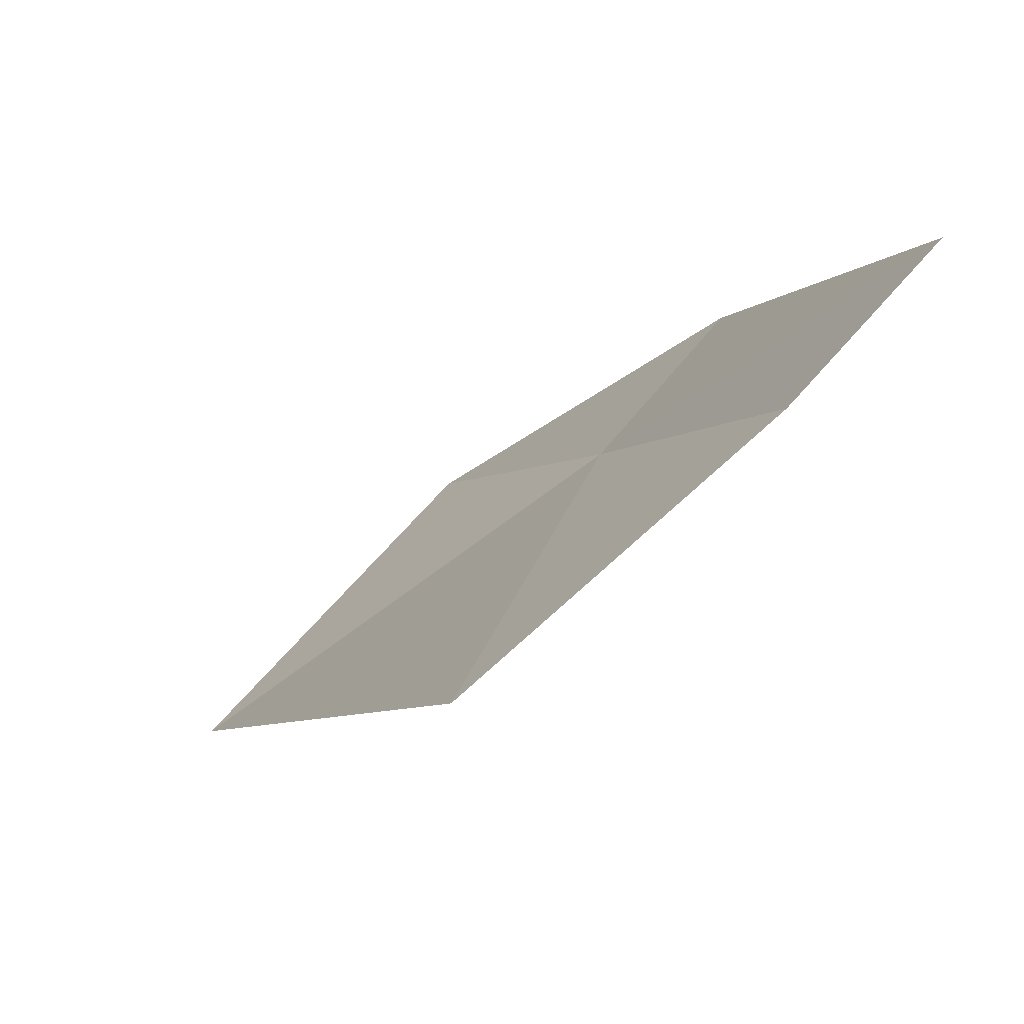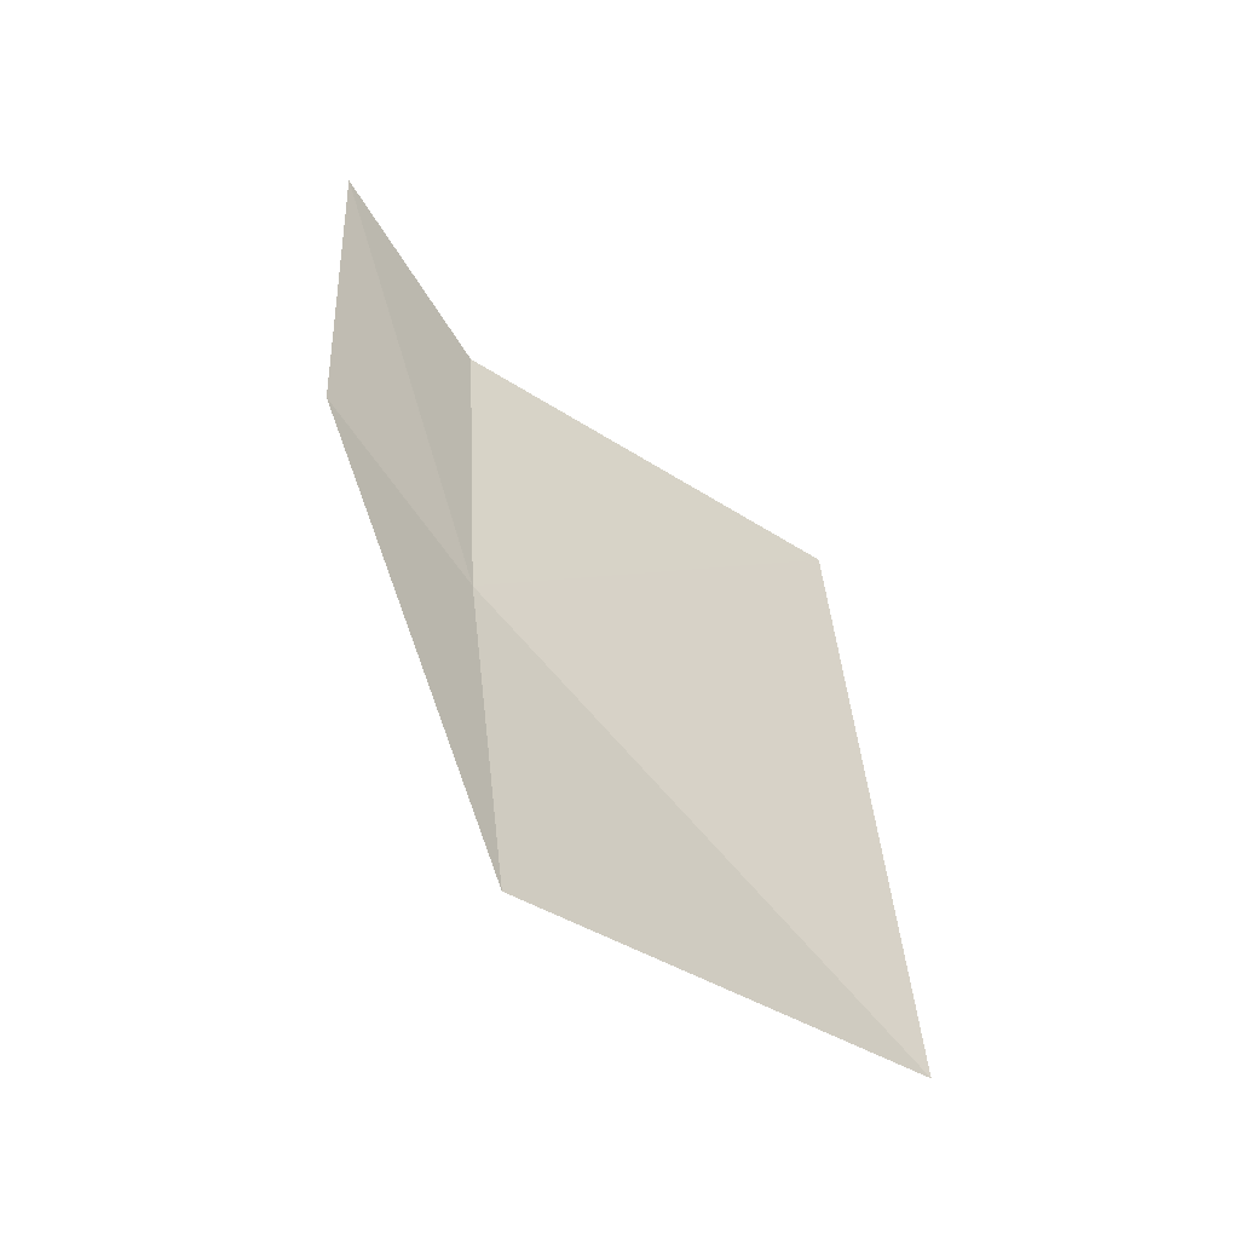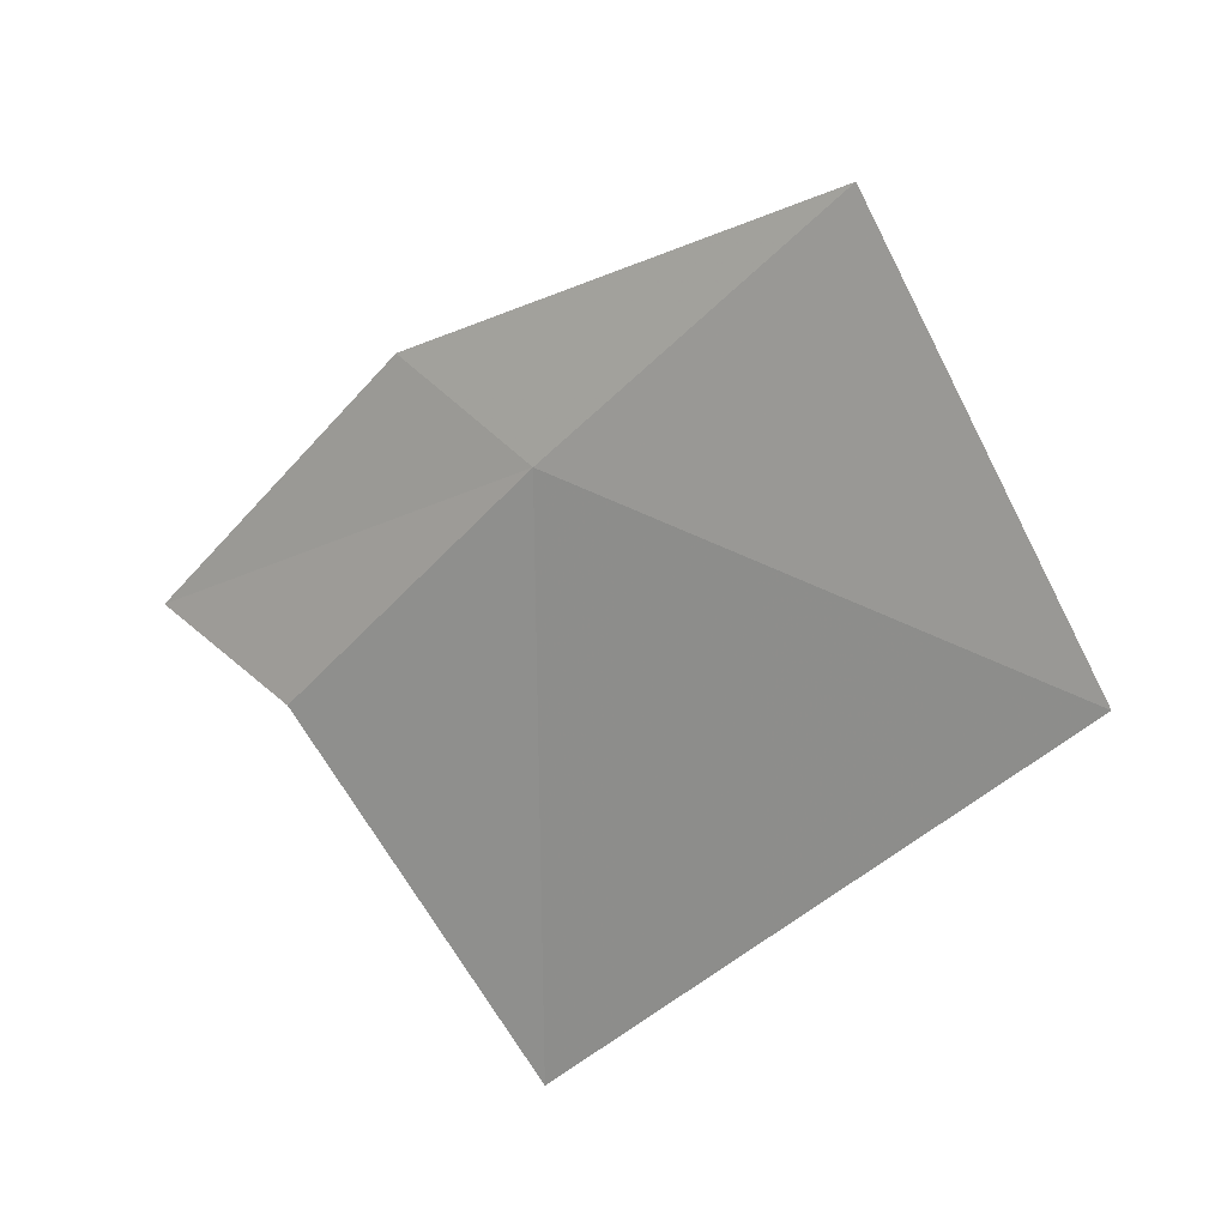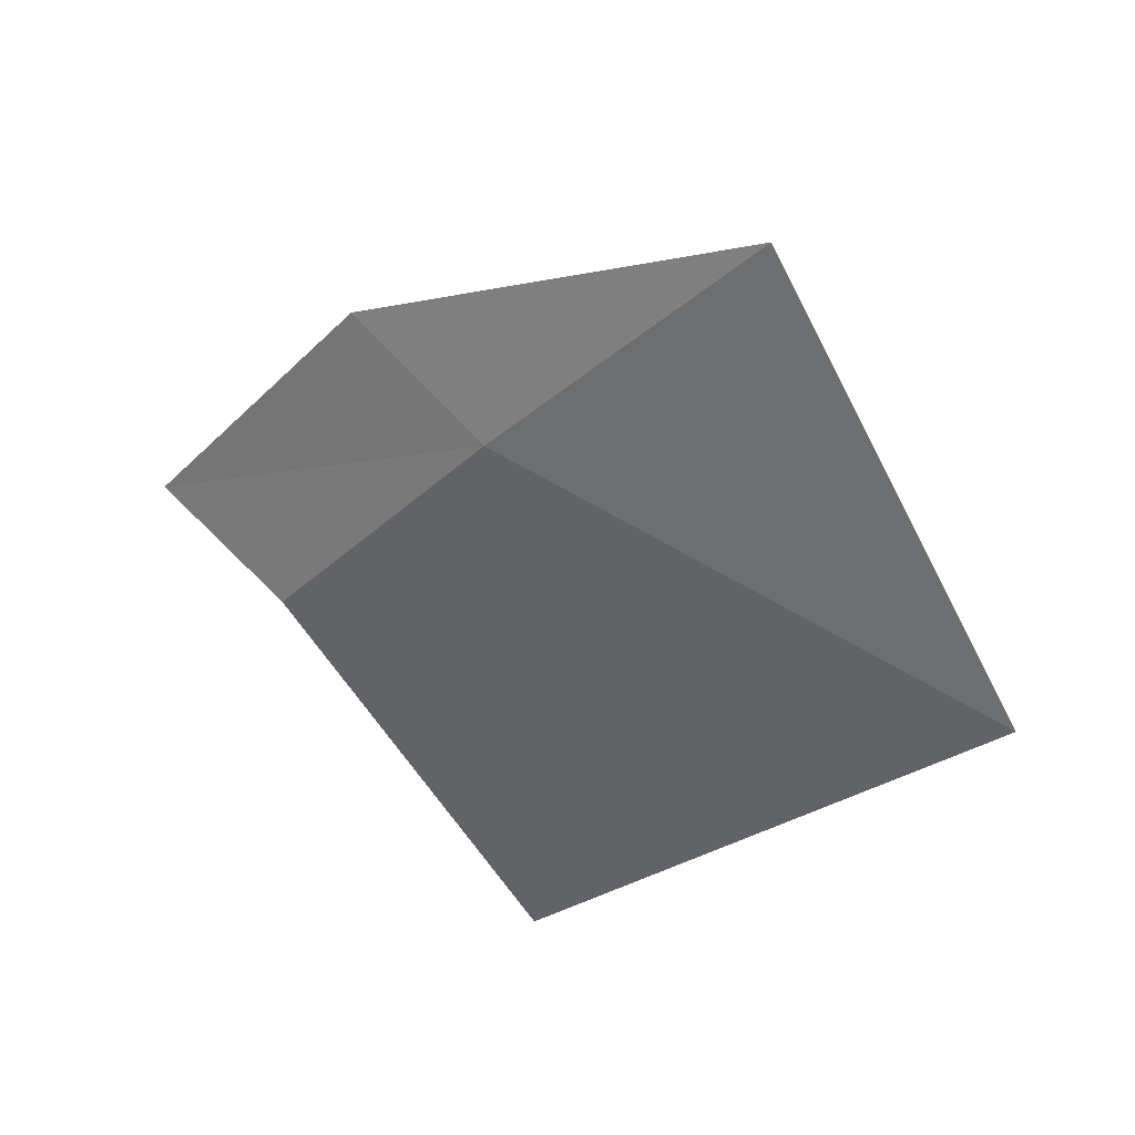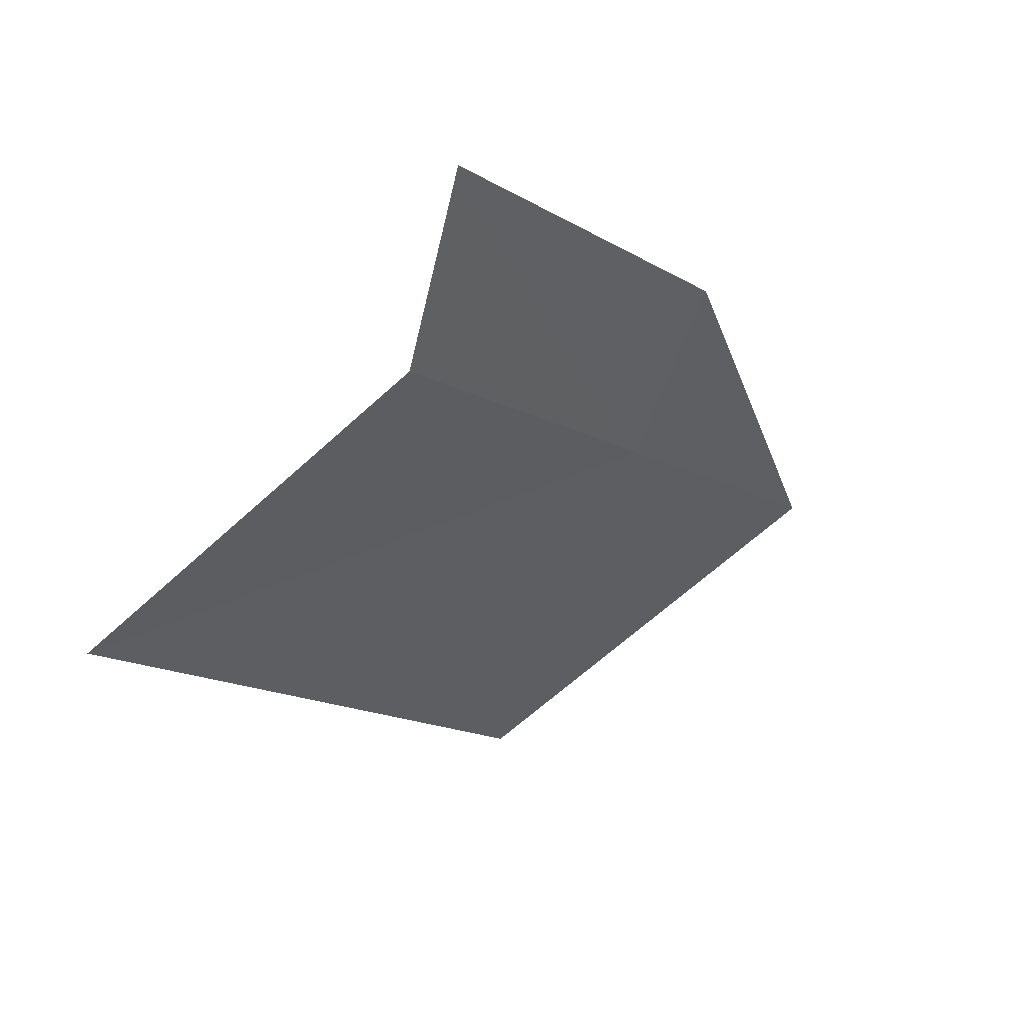
<metadata>
{"format":"obj","ext":"obj","renderer":"f3d","projection":"perspective","resolution":1024,"background":"white","views":[{"elev":1.8,"azim":63.8,"up":"+Y"},{"elev":28.7,"azim":-95.2,"up":"+Y"},{"elev":-53.4,"azim":-131.0,"up":"+Y"},{"elev":-35.7,"azim":-127.3,"up":"+Y"},{"elev":-3.3,"azim":122.5,"up":"+Y"}]}
</metadata>
<code>
v 3.561 -14.11 0.5579
v 4.132 -14.39 1.064
v 3.169 -14.55 1.04
v 4.09 -14.05 0.5778
v 3.023 -14.16 0.5639
v 4.208 -13.84 0.4272
v 3.649 -13.91 0.4009
f 1 2 3
f 1 4 2
f 1 3 5
f 1 6 4
f 1 7 6
f 1 5 7

</code>
